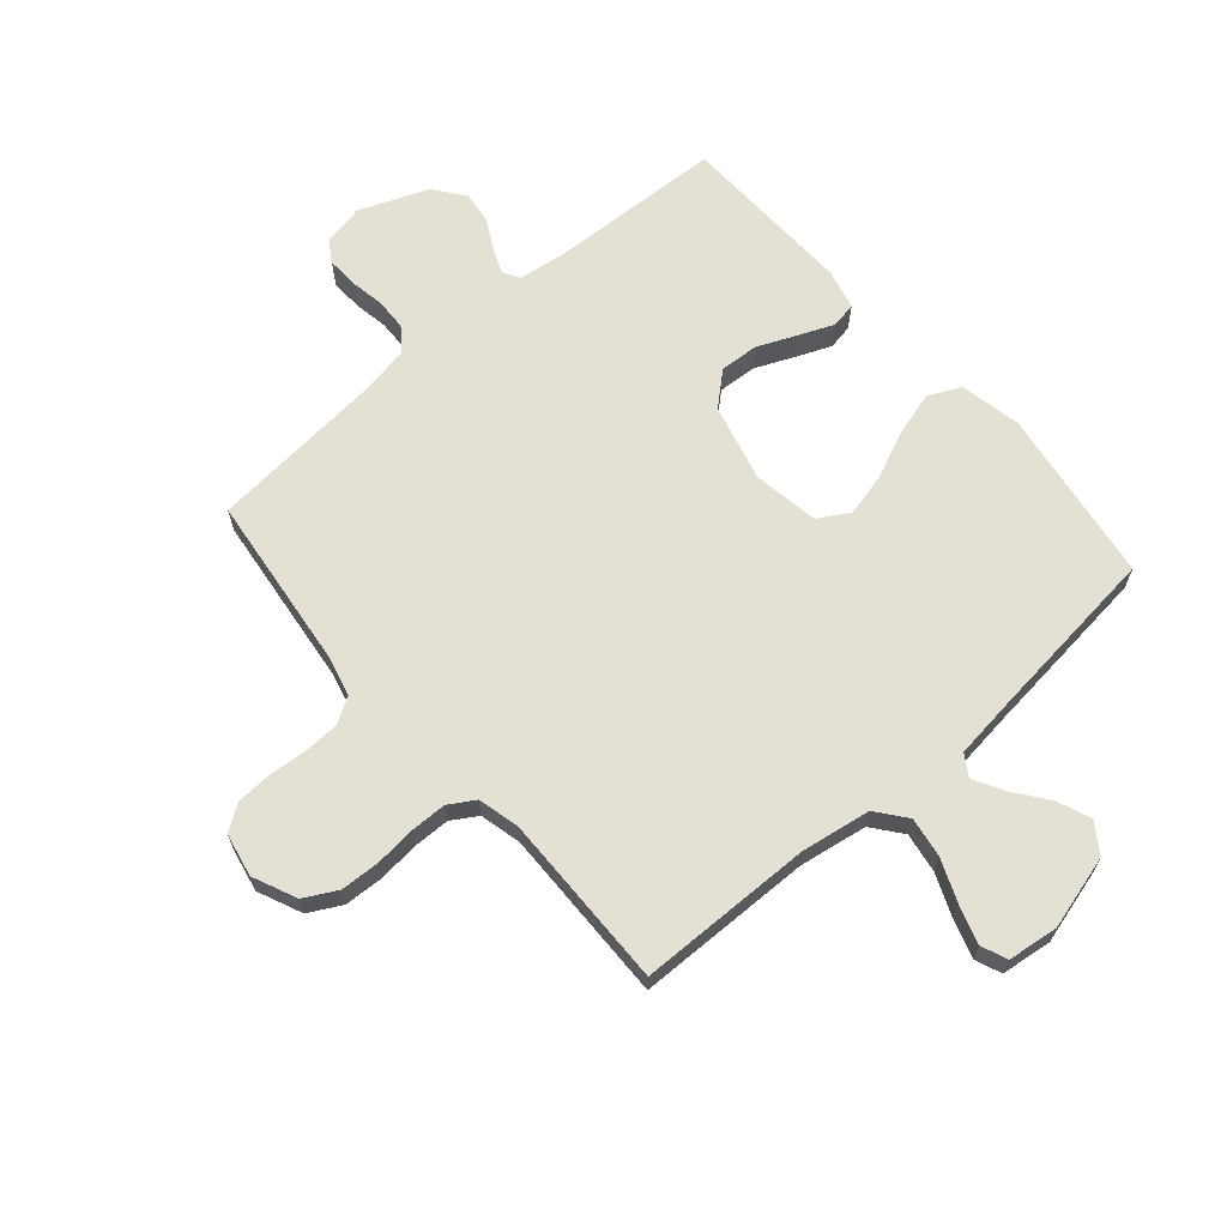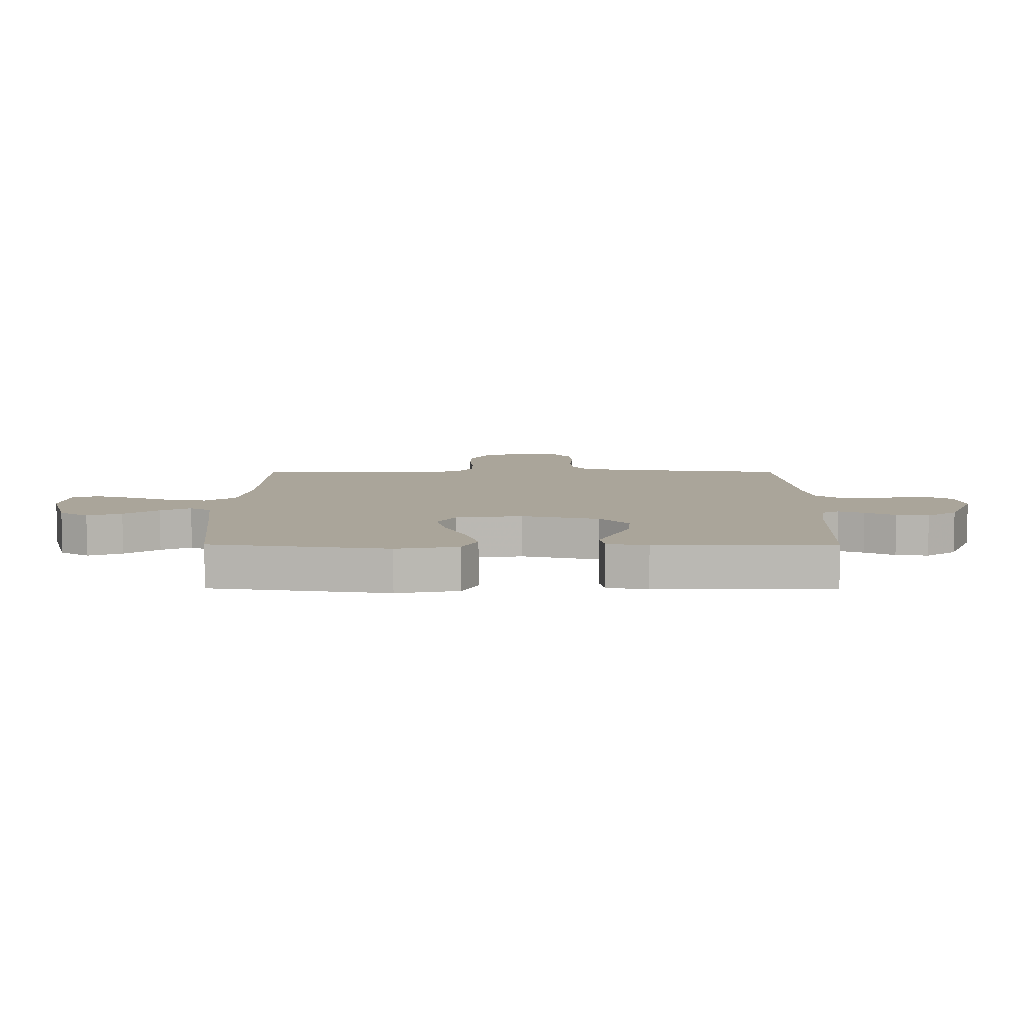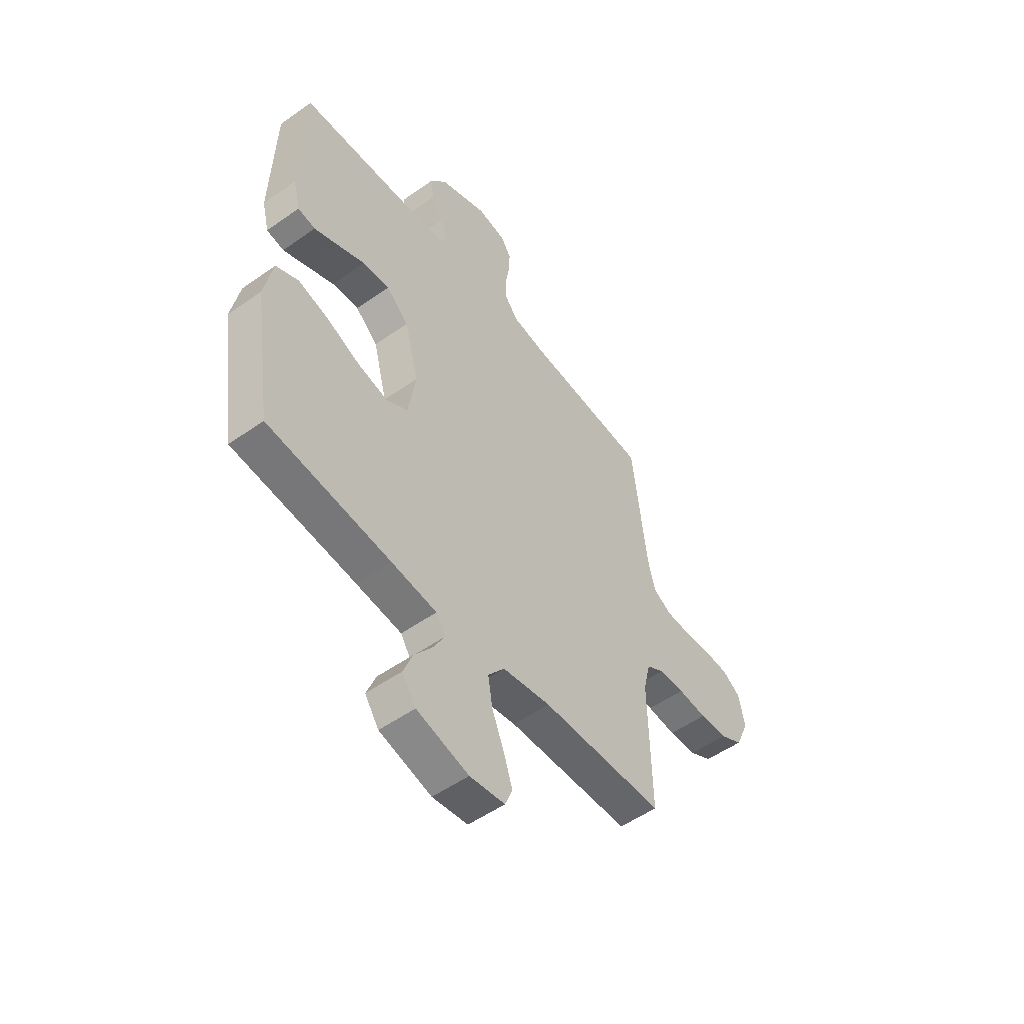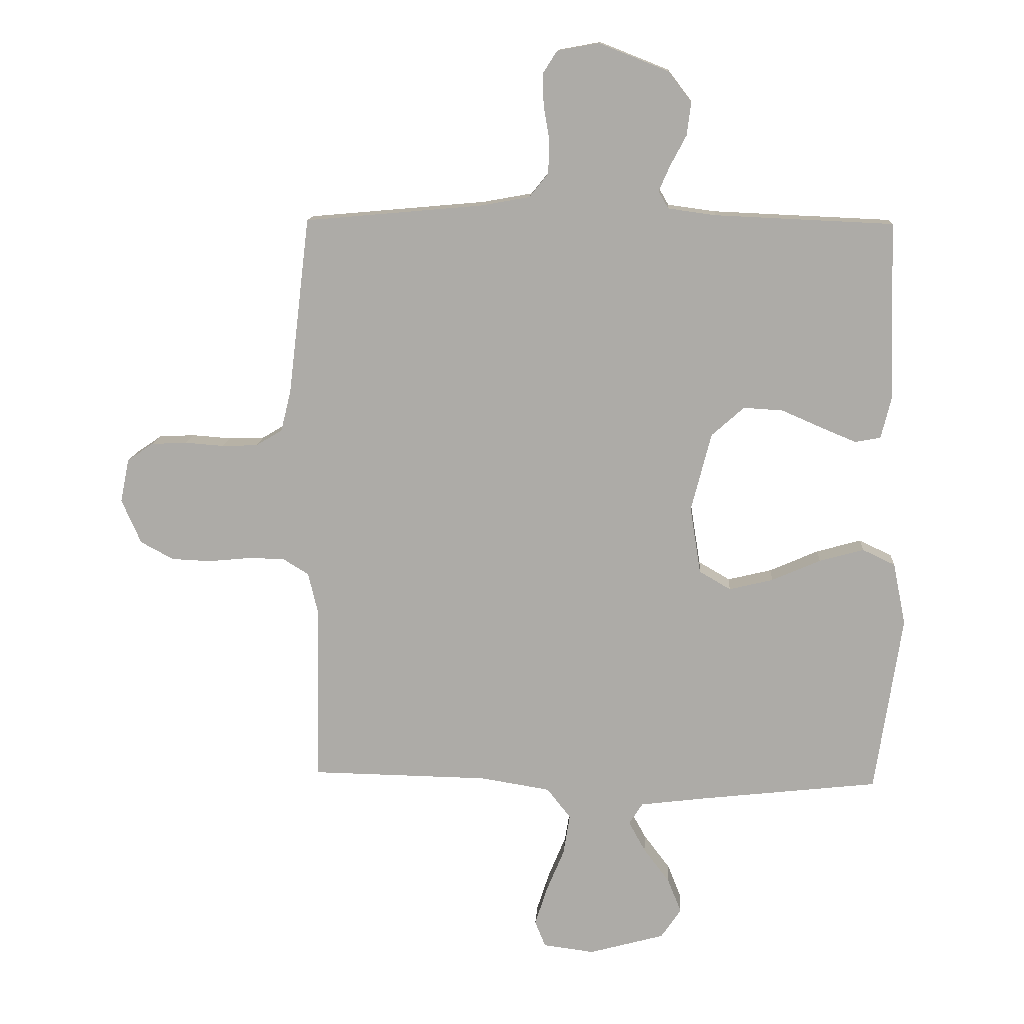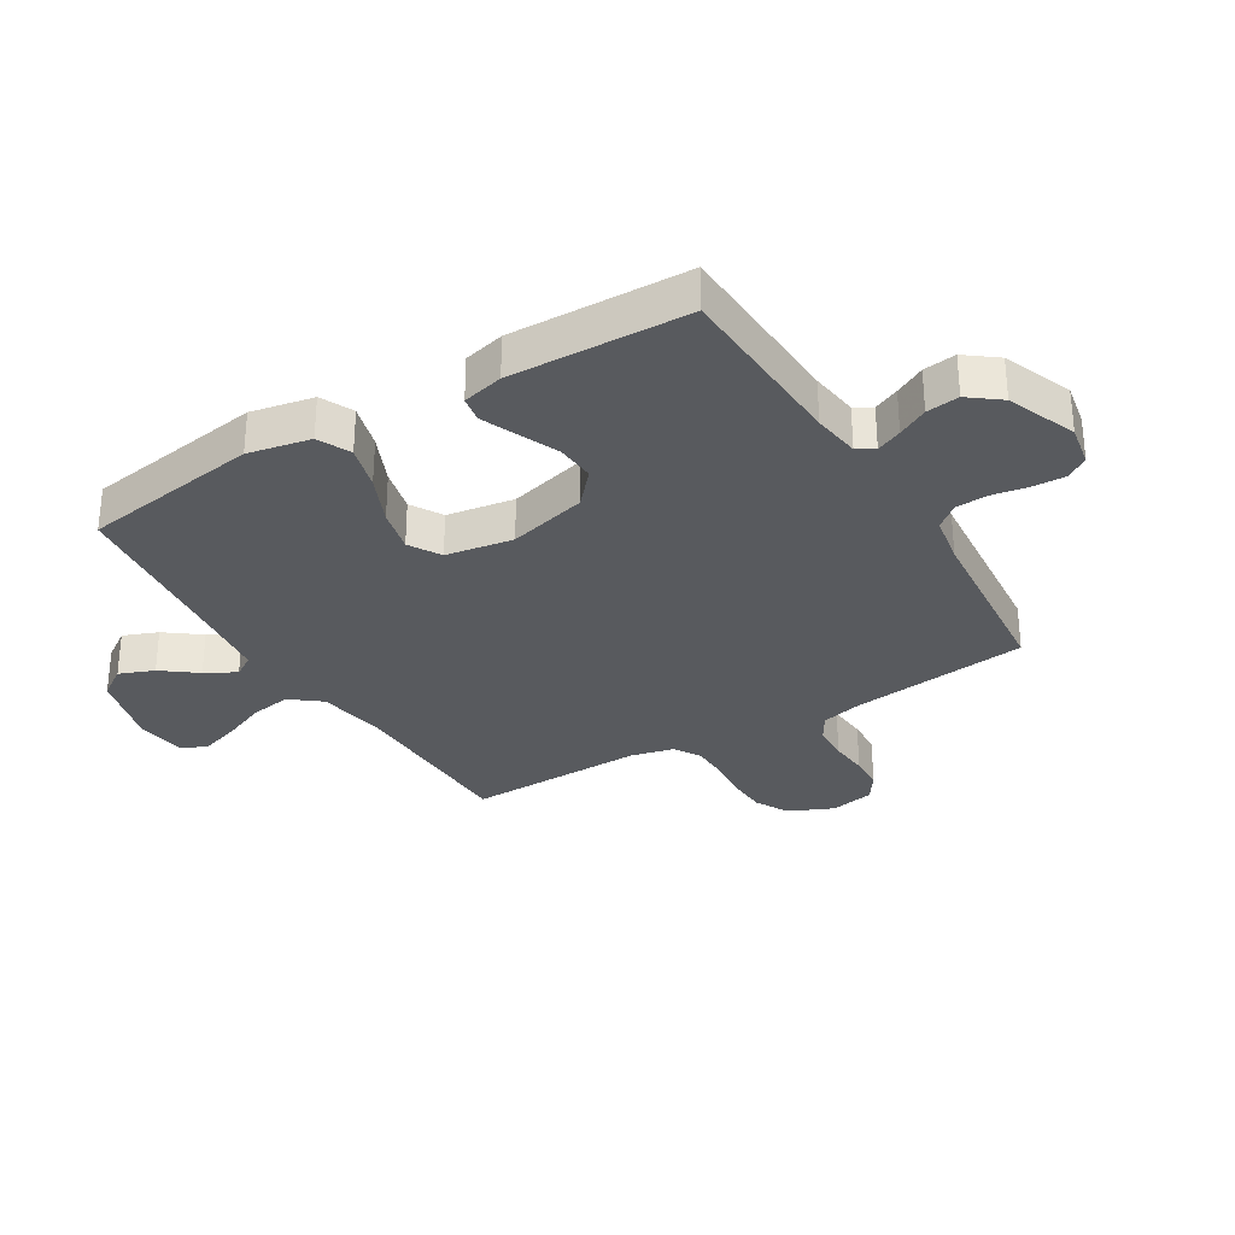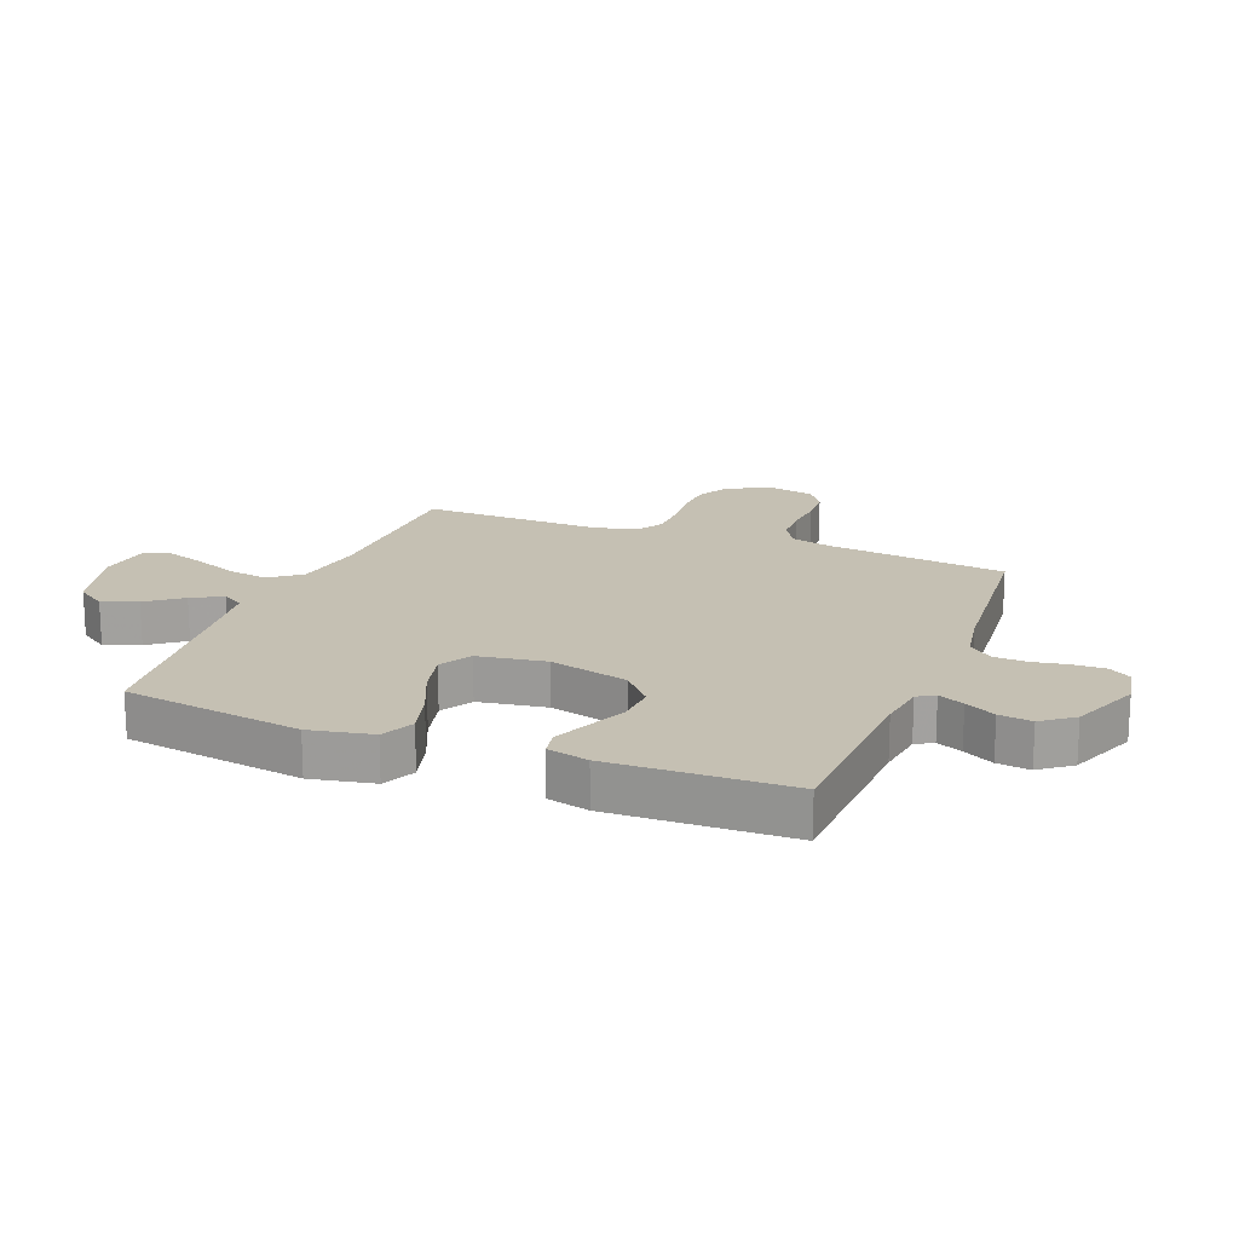
<metadata>
{"format":"obj","ext":"obj","renderer":"f3d","projection":"perspective","resolution":1024,"background":"white","views":[{"elev":65.7,"azim":139.1,"up":"+Y"},{"elev":7.6,"azim":-89.8,"up":"+Y"},{"elev":-52.6,"azim":-52.7,"up":"+Z"},{"elev":12.8,"azim":-176.3,"up":"+Z"},{"elev":-30.8,"azim":-58.8,"up":"+Y"},{"elev":18.1,"azim":-68.5,"up":"+Y"}]}
</metadata>
<code>
v 0.5 0.07 0.5
v 0.536 0.07 0.2
v 0.553 0.07 0.131
v 0.598 0.07 0.104
v 0.658 0.07 0.102
v 0.724 0.07 0.107
v 0.784 0.07 0.104
v 0.828 0.07 0.074
v 0.843 0.07 0
v 0.81 0.07 -0.075
v 0.754 0.07 -0.105
v 0.687 0.07 -0.108
v 0.617 0.07 -0.101
v 0.555 0.07 -0.102
v 0.511 0.07 -0.129
v 0.494 0.07 -0.2
v 0.5 0.07 -0.5
v 0.2 0.07 -0.505
v 0.082 0.07 -0.524
v 0.042 0.07 -0.575
v 0.053 0.07 -0.643
v 0.083 0.07 -0.716
v 0.104 0.07 -0.781
v 0.086 0.07 -0.825
v 0 0.07 -0.836
v -0.127 0.07 -0.801
v -0.161 0.07 -0.751
v -0.138 0.07 -0.693
v -0.094 0.07 -0.635
v -0.066 0.07 -0.584
v -0.089 0.07 -0.548
v -0.2 0.07 -0.534
v -0.5 0.07 -0.5
v -0.545 0.07 -0.2
v -0.524 0.07 -0.095
v -0.469 0.07 -0.069
v -0.394 0.07 -0.09
v -0.312 0.07 -0.126
v -0.238 0.07 -0.144
v -0.185 0.07 -0.113
v -0.167 0.07 0
v -0.201 0.07 0.132
v -0.256 0.07 0.181
v -0.322 0.07 0.177
v -0.389 0.07 0.148
v -0.449 0.07 0.123
v -0.492 0.07 0.131
v -0.509 0.07 0.2
v -0.5 0.07 0.5
v -0.2 0.07 0.513
v -0.12 0.07 0.524
v -0.103 0.07 0.553
v -0.122 0.07 0.596
v -0.149 0.07 0.647
v -0.156 0.07 0.702
v -0.116 0.07 0.754
v 0 0.07 0.8
v 0.071 0.07 0.787
v 0.095 0.07 0.749
v 0.093 0.07 0.695
v 0.083 0.07 0.637
v 0.085 0.07 0.582
v 0.117 0.07 0.542
v 0.2 0.07 0.527
v 0.5 0 0.5
v 0.536 0 0.2
v 0.553 0 0.131
v 0.598 0 0.104
v 0.658 0 0.102
v 0.724 0 0.107
v 0.784 0 0.104
v 0.828 0 0.074
v 0.843 0 0
v 0.81 0 -0.075
v 0.754 0 -0.105
v 0.687 0 -0.108
v 0.617 0 -0.101
v 0.555 0 -0.102
v 0.511 0 -0.129
v 0.494 0 -0.2
v 0.5 0 -0.5
v 0.2 0 -0.505
v 0.082 0 -0.524
v 0.042 0 -0.575
v 0.053 0 -0.643
v 0.083 0 -0.716
v 0.104 0 -0.781
v 0.086 0 -0.825
v 0 0 -0.836
v -0.127 0 -0.801
v -0.161 0 -0.751
v -0.138 0 -0.693
v -0.094 0 -0.635
v -0.066 0 -0.584
v -0.089 0 -0.548
v -0.2 0 -0.534
v -0.5 0 -0.5
v -0.545 0 -0.2
v -0.524 0 -0.095
v -0.469 0 -0.069
v -0.394 0 -0.09
v -0.312 0 -0.126
v -0.238 0 -0.144
v -0.185 0 -0.113
v -0.167 0 0
v -0.201 0 0.132
v -0.256 0 0.181
v -0.322 0 0.177
v -0.389 0 0.148
v -0.449 0 0.123
v -0.492 0 0.131
v -0.509 0 0.2
v -0.5 0 0.5
v -0.2 0 0.513
v -0.12 0 0.524
v -0.103 0 0.553
v -0.122 0 0.596
v -0.149 0 0.647
v -0.156 0 0.702
v -0.116 0 0.754
v 0 0 0.8
v 0.071 0 0.787
v 0.095 0 0.749
v 0.093 0 0.695
v 0.083 0 0.637
v 0.085 0 0.582
v 0.117 0 0.542
v 0.2 0 0.527
f 58 59 60 61
f 58 61 62
f 57 58 62
f 56 57 62
f 53 54 55 56
f 52 53 56 62
f 51 52 62 63
f 47 48 49 50
f 44 45 46 47
f 44 47 50 51
f 35 36 37 38
f 35 38 39
f 32 33 34 35
f 31 32 35 39
f 30 31 39 40
f 26 27 28 29
f 26 29 30
f 25 26 30
f 21 22 23 24
f 21 24 25 30
f 16 17 18
f 15 16 18 19
f 10 11 12 13
f 10 13 14
f 9 10 14
f 8 9 14
f 5 6 7 8
f 4 5 8 14
f 3 4 14 15
f 64 1 2
f 43 44 51 63
f 42 43 63 64
f 41 42 64 2
f 20 21 30 40
f 19 20 40 41
f 15 19 41
f 2 3 15 41
f 125 124 123 122
f 126 125 122
f 126 122 121
f 126 121 120
f 120 119 118 117
f 126 120 117 116
f 127 126 116 115
f 114 113 112 111
f 111 110 109 108
f 115 114 111 108
f 102 101 100 99
f 103 102 99
f 99 98 97 96
f 103 99 96 95
f 104 103 95 94
f 93 92 91 90
f 94 93 90
f 94 90 89
f 88 87 86 85
f 94 89 88 85
f 82 81 80
f 83 82 80 79
f 77 76 75 74
f 78 77 74
f 78 74 73
f 78 73 72
f 72 71 70 69
f 78 72 69 68
f 79 78 68 67
f 66 65 128
f 127 115 108 107
f 128 127 107 106
f 66 128 106 105
f 104 94 85 84
f 105 104 84 83
f 105 83 79
f 105 79 67 66
f 1 65 66 2
f 2 66 67 3
f 3 67 68 4
f 4 68 69 5
f 5 69 70 6
f 6 70 71 7
f 7 71 72 8
f 8 72 73 9
f 9 73 74 10
f 10 74 75 11
f 11 75 76 12
f 12 76 77 13
f 13 77 78 14
f 14 78 79 15
f 15 79 80 16
f 16 80 81 17
f 17 81 82 18
f 18 82 83 19
f 19 83 84 20
f 20 84 85 21
f 21 85 86 22
f 22 86 87 23
f 23 87 88 24
f 24 88 89 25
f 25 89 90 26
f 26 90 91 27
f 27 91 92 28
f 28 92 93 29
f 29 93 94 30
f 30 94 95 31
f 31 95 96 32
f 32 96 97 33
f 33 97 98 34
f 34 98 99 35
f 35 99 100 36
f 36 100 101 37
f 37 101 102 38
f 38 102 103 39
f 39 103 104 40
f 40 104 105 41
f 41 105 106 42
f 42 106 107 43
f 43 107 108 44
f 44 108 109 45
f 45 109 110 46
f 46 110 111 47
f 47 111 112 48
f 48 112 113 49
f 49 113 114 50
f 50 114 115 51
f 51 115 116 52
f 52 116 117 53
f 53 117 118 54
f 54 118 119 55
f 55 119 120 56
f 56 120 121 57
f 57 121 122 58
f 58 122 123 59
f 59 123 124 60
f 60 124 125 61
f 61 125 126 62
f 62 126 127 63
f 63 127 128 64
f 64 128 65 1

</code>
